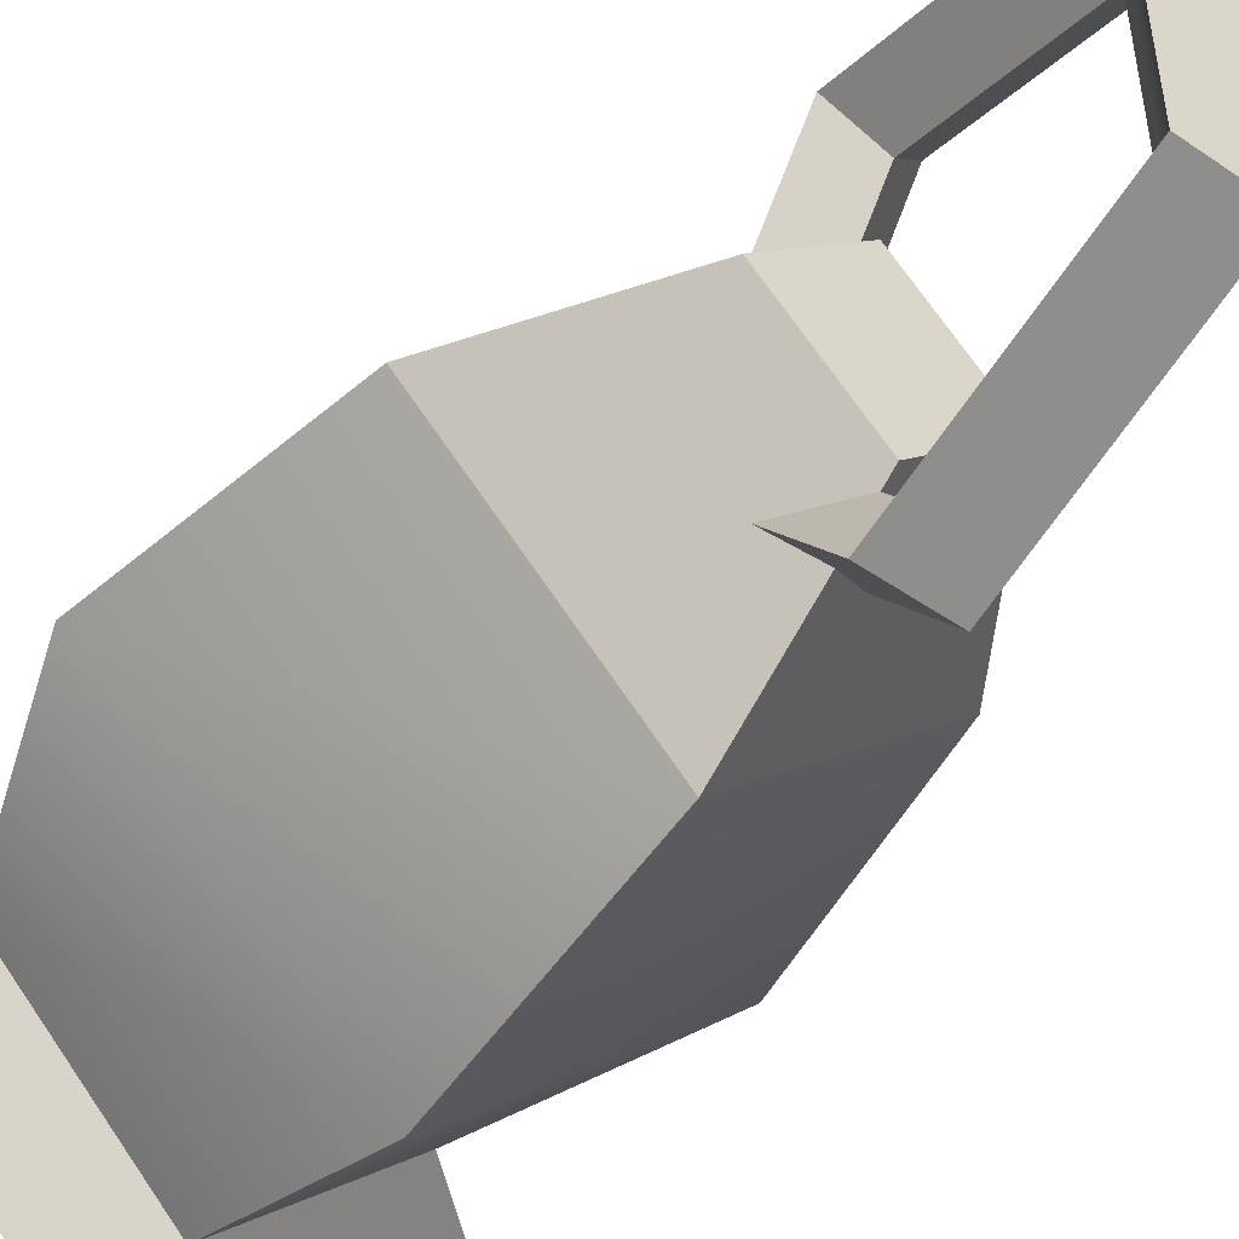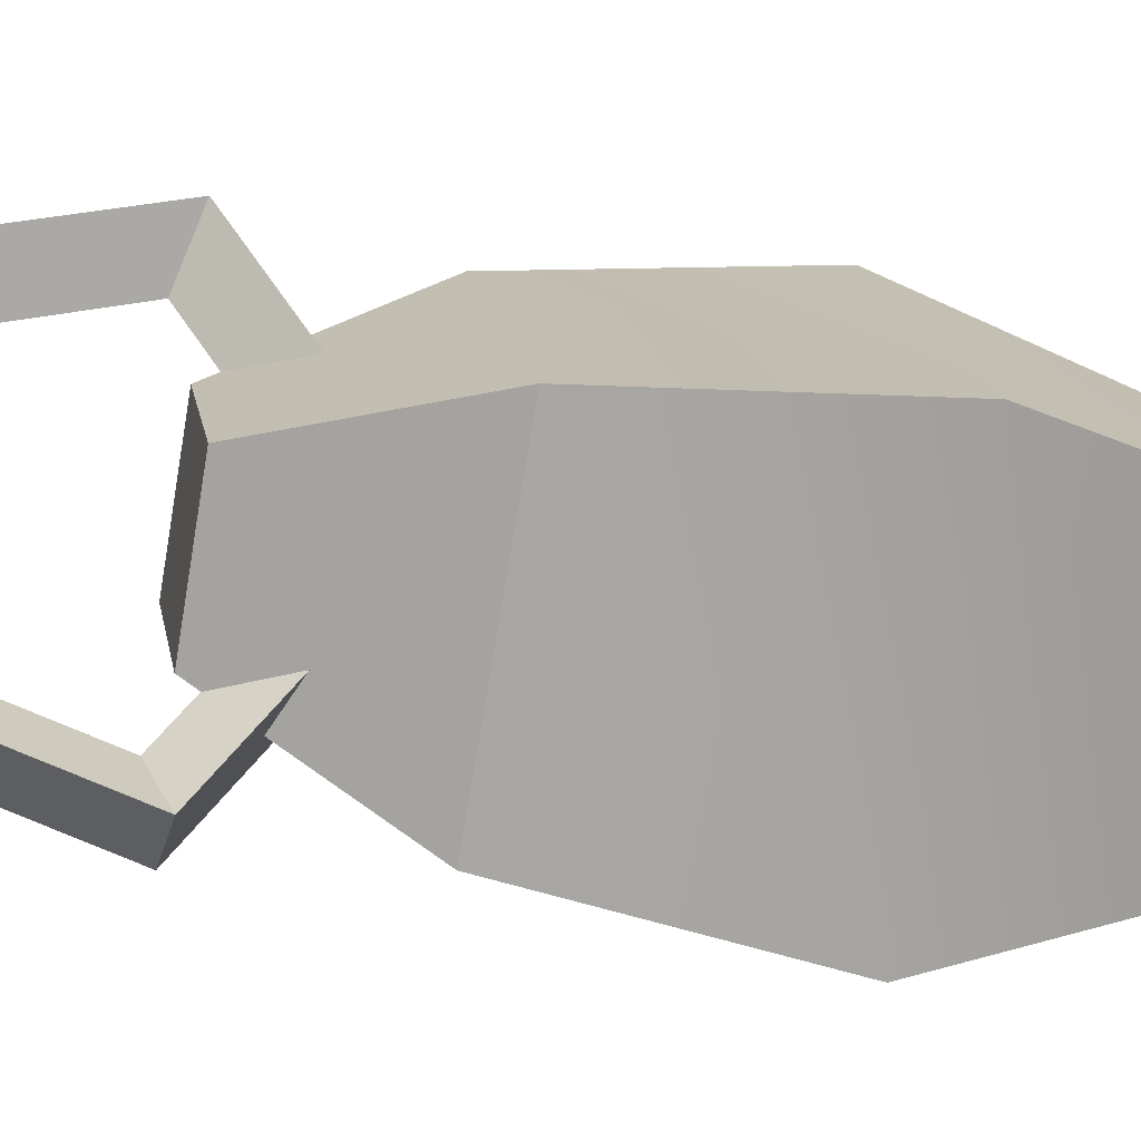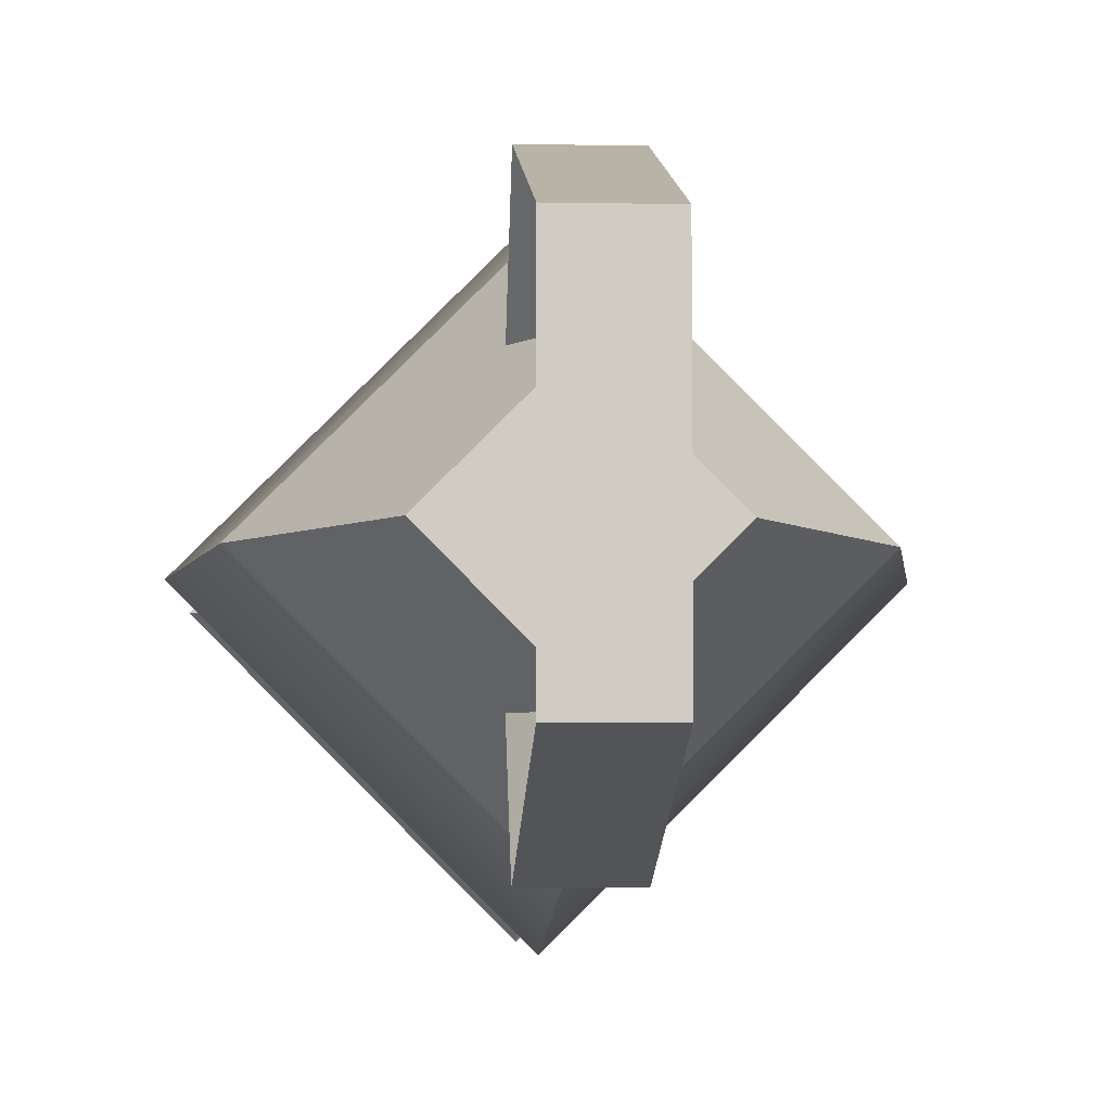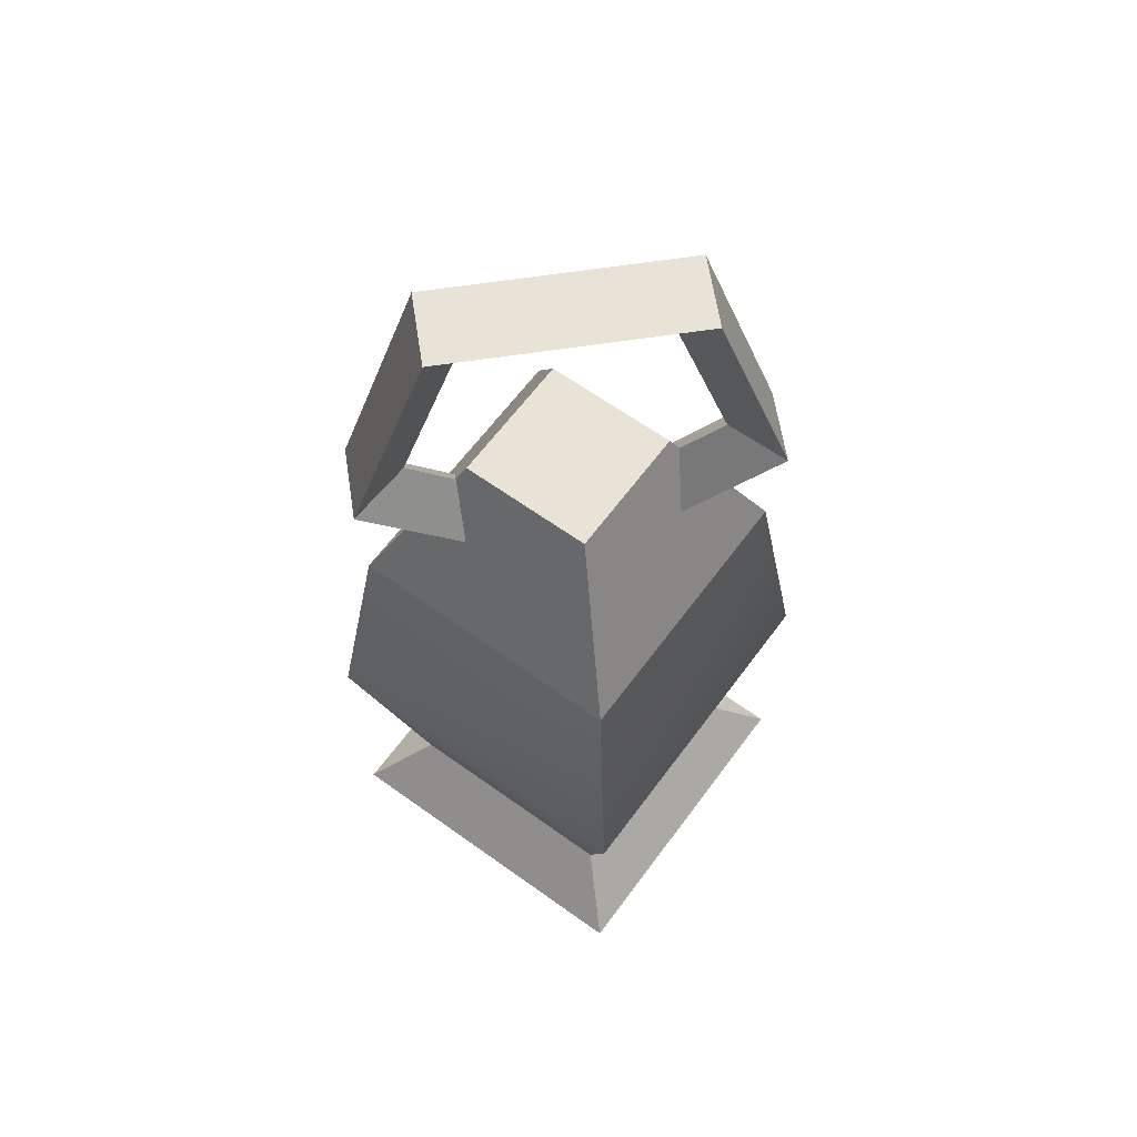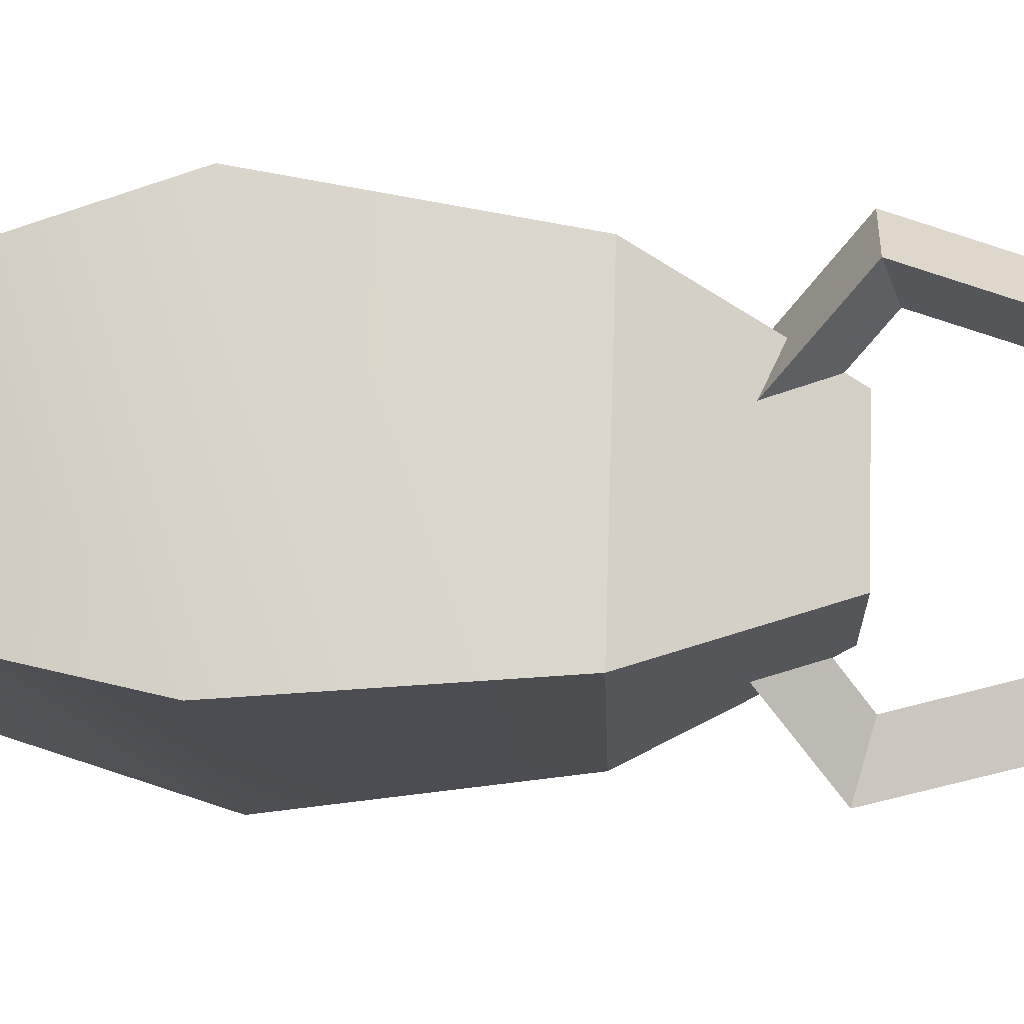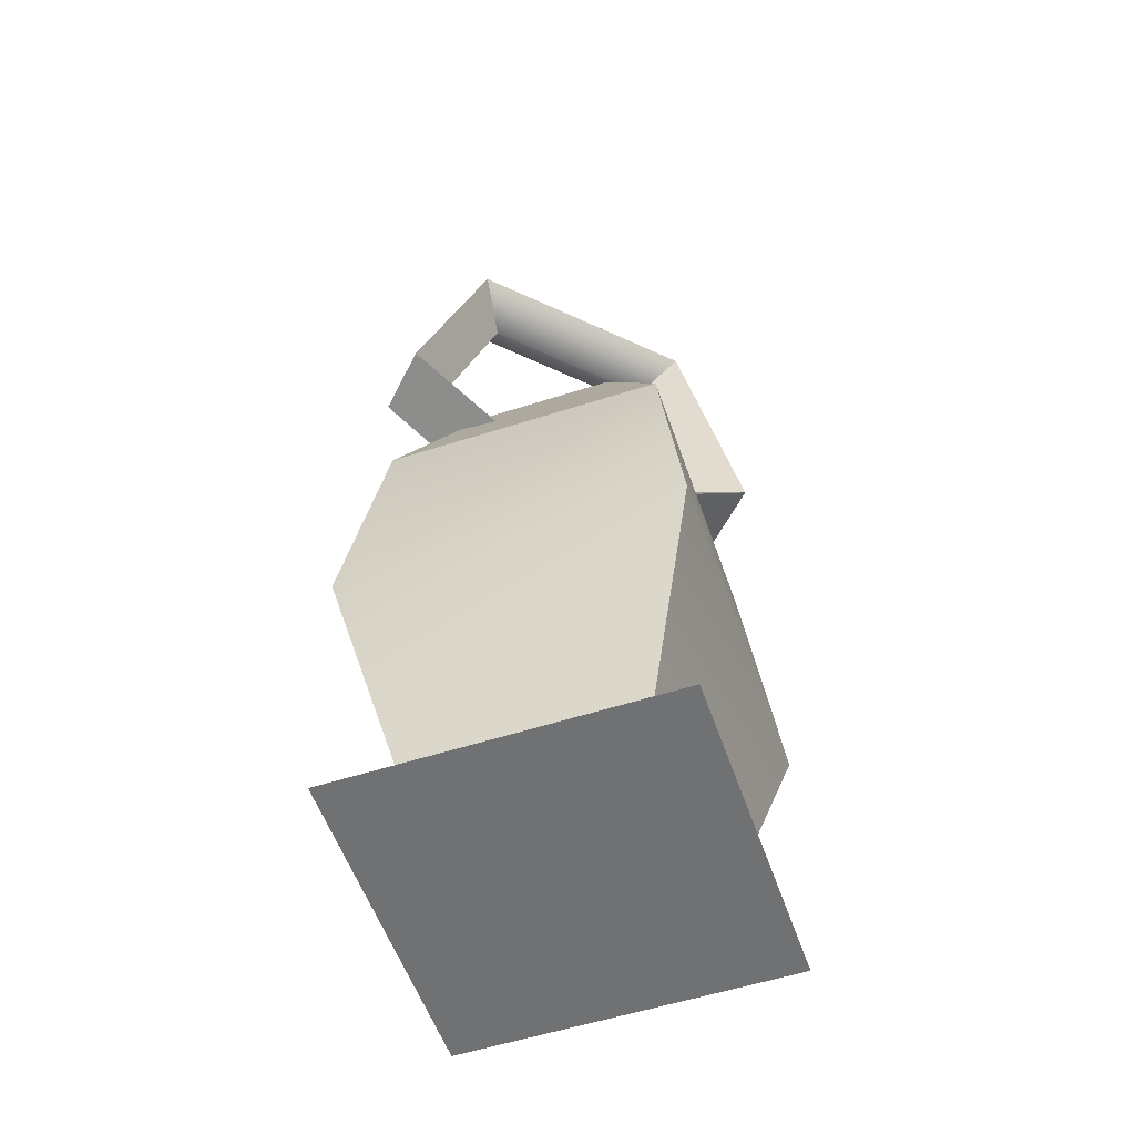
<metadata>
{"format":"obj","ext":"obj","renderer":"f3d","projection":"perspective","resolution":1024,"background":"white","views":[{"elev":-50.0,"azim":142.9,"up":"+Z"},{"elev":-28.8,"azim":-103.5,"up":"+Z"},{"elev":-5.3,"azim":176.5,"up":"+Z"},{"elev":62.5,"azim":81.2,"up":"+Y"},{"elev":28.6,"azim":92.6,"up":"+Z"},{"elev":-55.1,"azim":-116.2,"up":"+Y"}]}
</metadata>
<code>
o
v 0.3539 -0.003824 -0.005561
v 0.2457 0.09274 -0.005561
v 0.004225 -0.003824 0.3441
v -0.05054 1.372 0.1818
v -0.05035 1.021 0.2956
v 0.05985 1.372 0.1818
v 0.05985 1.021 0.2956
v 0.05985 1.021 0.2956
v 0.05985 0.8048 -0.002506
v 0.004751 1.046 0.2198
v 0.004751 0.8845 -0.002506
v 0.004751 1.046 0.2198
v 0.004751 0.8845 -0.002506
v -0.05035 1.021 0.2956
v -0.05035 0.8048 -0.002506
v -0.05035 1.021 0.2956
v -0.05035 0.8048 -0.002506
v 0.05985 1.021 0.2956
v 0.05985 0.8048 -0.002506
v 0.05985 1.372 0.1818
v 0.05985 1.021 0.2956
v 0.004564 1.307 0.1349
v 0.004751 1.046 0.2198
v 0.004751 1.046 0.2198
v -0.05035 1.021 0.2956
v -0.05054 1.372 0.1818
v 0.004564 1.307 0.1349
v -0.05054 1.372 -0.1868
v -0.05054 1.372 0.1818
v 0.05985 1.372 -0.1868
v 0.05985 1.372 0.1818
v 0.05985 1.021 -0.3006
v 0.05985 1.372 -0.1868
v 0.004751 1.046 -0.2248
v 0.004564 1.307 -0.1399
v 0.004751 1.046 -0.2248
v 0.004564 1.307 -0.1399
v -0.05035 1.021 -0.3006
v -0.05054 1.372 -0.1868
v -0.05035 1.021 -0.3006
v -0.05054 1.372 -0.1868
v 0.05985 1.021 -0.3006
v 0.05985 1.372 -0.1868
v 0.05985 0.8048 -0.002506
v 0.05985 1.021 -0.3006
v 0.004751 0.8845 -0.002506
v 0.004751 1.046 -0.2248
v 0.004751 0.8845 -0.002506
v 0.004751 1.046 -0.2248
v -0.05035 0.8048 -0.002506
v -0.05035 1.021 -0.3006
v -0.05035 0.8048 -0.002506
v -0.05035 1.021 -0.3006
v 0.05985 0.8048 -0.002506
v 0.05985 1.021 -0.3006
v -0.1365 1.022 -0.005561
v -0.29 0.7801 -0.005561
v 0.004225 1.022 0.1352
v 0.004225 0.7801 0.2886
v 0.004225 1.022 -0.1463
v 0.004225 0.7801 -0.2997
v -0.1365 1.022 -0.005561
v -0.29 0.7801 -0.005561
v 0.145 1.022 -0.005561
v 0.2984 0.7801 -0.005561
v 0.004225 1.022 -0.1463
v 0.004225 0.7801 -0.2997
v 0.004225 1.022 0.1352
v 0.004225 0.7801 0.2886
v 0.145 1.022 -0.005561
v 0.2984 0.7801 -0.005561
v 0.004225 -0.003824 0.3441
v -0.3454 -0.003824 -0.005561
v 0.3539 -0.003824 -0.005561
v 0.004225 -0.003824 -0.3552
v -0.1365 1.022 -0.005561
v 0.004225 1.022 0.1352
v 0.004225 1.022 -0.1463
v 0.145 1.022 -0.005561
v -0.2373 0.09274 -0.005561
v -0.3454 -0.003824 -0.005561
v 0.004225 0.09274 0.2359
v 0.004225 -0.003824 0.3441
v 0.004225 0.09274 -0.2471
v 0.004225 -0.003824 -0.3552
v -0.2373 0.09274 -0.005561
v -0.3454 -0.003824 -0.005561
v 0.2457 0.09274 -0.005561
v 0.3539 -0.003824 -0.005561
v 0.004225 0.09274 -0.2471
v 0.004225 -0.003824 -0.3552
v 0.05985 1.372 -0.1868
v 0.05985 1.372 0.1818
v 0.004564 1.307 -0.1399
v 0.004564 1.307 0.1349
v -0.05054 1.372 0.1818
v -0.05054 1.372 -0.1868
v 0.004225 0.09274 0.2359
v 0.004225 0.7801 0.2886
v 0.004225 0.412 0.3523
v 0.2984 0.7801 -0.005561
v 0.004225 0.09274 0.2359
v 0.004225 0.412 0.3523
v -0.2373 0.09274 -0.005561
v -0.3537 0.412 -0.005561
v 0.004225 0.7801 0.2886
v -0.29 0.7801 -0.005561
v -0.2373 0.09274 -0.005561
v -0.3537 0.412 -0.005561
v 0.004225 0.09274 -0.2471
v 0.004225 0.412 -0.3635
v -0.29 0.7801 -0.005561
v 0.004225 0.7801 -0.2997
v 0.004225 0.09274 -0.2471
v 0.004225 0.412 -0.3635
v 0.2457 0.09274 -0.005561
v 0.3621 0.412 -0.005561
v 0.004225 0.7801 -0.2997
v 0.2984 0.7801 -0.005561
v 0.2457 0.09274 -0.005561
v 0.3621 0.412 -0.005561
v 0.004225 0.09274 0.2359
g Geoset0
f 1 2 3
f 4 5 6
f 5 7 6
f 8 9 10
f 9 11 10
f 12 13 14
f 13 15 14
f 16 17 18
f 17 19 18
f 20 21 22
f 21 23 22
f 24 25 26
f 27 24 26
f 28 29 30
f 29 31 30
f 32 33 34
f 33 35 34
f 36 37 38
f 37 39 38
f 40 41 42
f 41 43 42
f 44 45 46
f 45 47 46
f 48 49 50
f 49 51 50
f 52 53 54
f 53 55 54
f 56 57 58
f 59 58 57
f 60 61 62
f 63 62 61
f 64 65 66
f 67 66 65
f 68 69 70
f 71 70 69
f 72 73 74
f 75 74 73
f 76 77 78
f 79 78 77
f 80 81 82
f 83 82 81
f 84 85 86
f 87 86 85
f 88 89 90
f 91 90 89
f 92 93 94
f 93 95 94
f 95 96 94
f 96 97 94
f 98 3 2
g Geoset1
f 99 100 101
f 102 103 104
f 105 104 103
f 103 106 105
f 107 105 106
f 108 109 110
f 111 110 109
f 109 112 111
f 113 111 112
f 114 115 116
f 117 116 115
f 115 118 117
f 119 117 118
f 120 121 122
f 100 122 121
f 121 101 100

</code>
